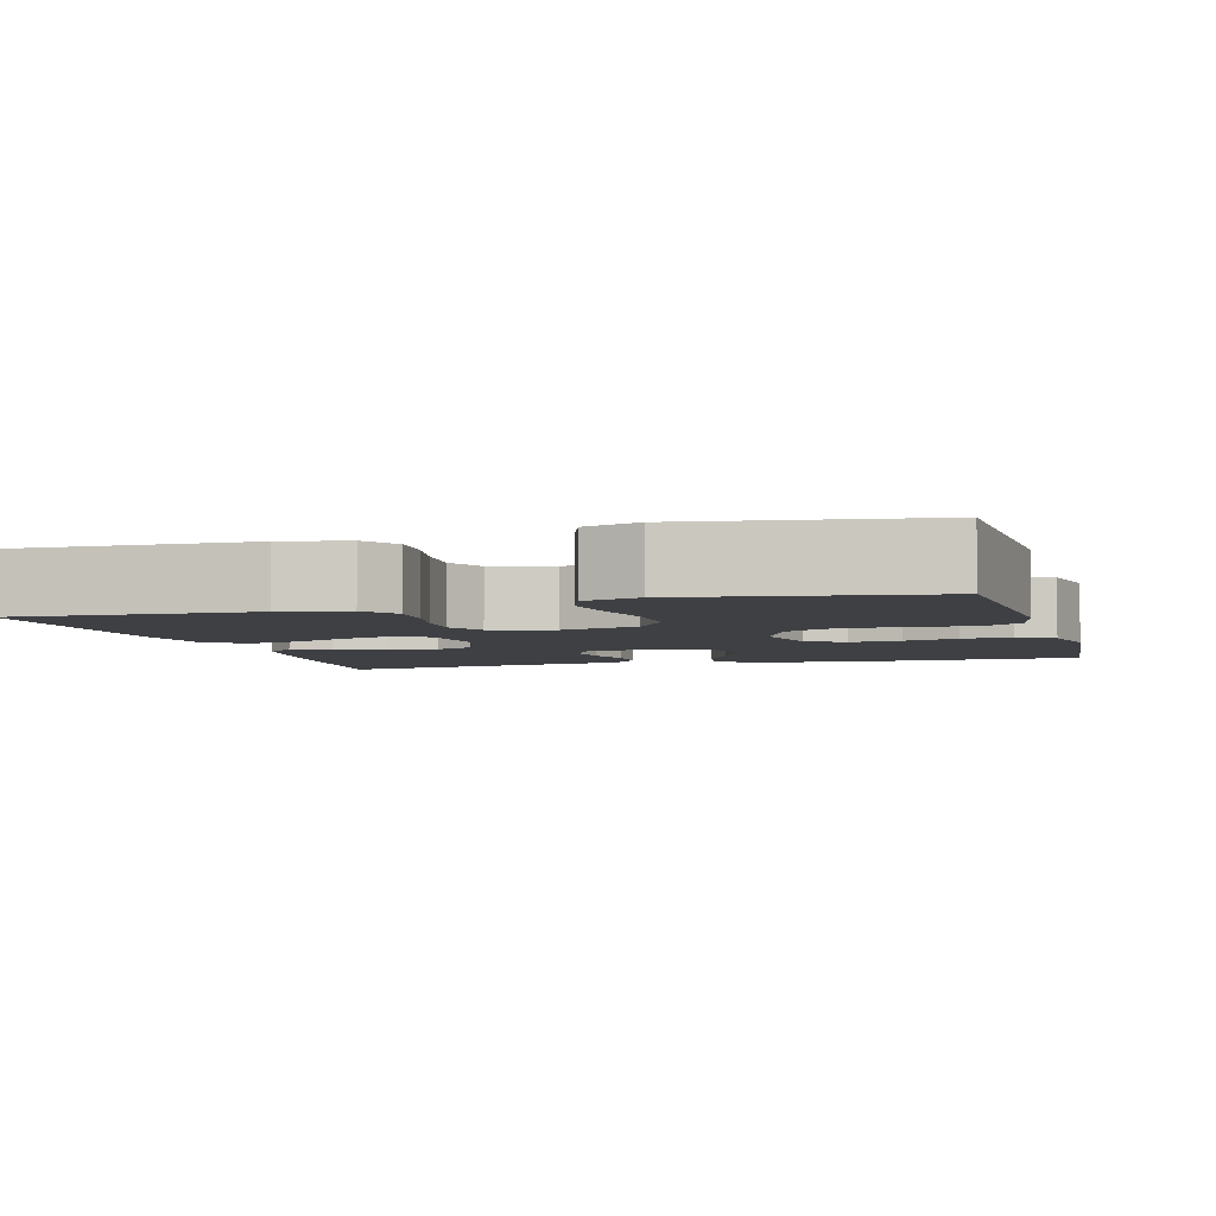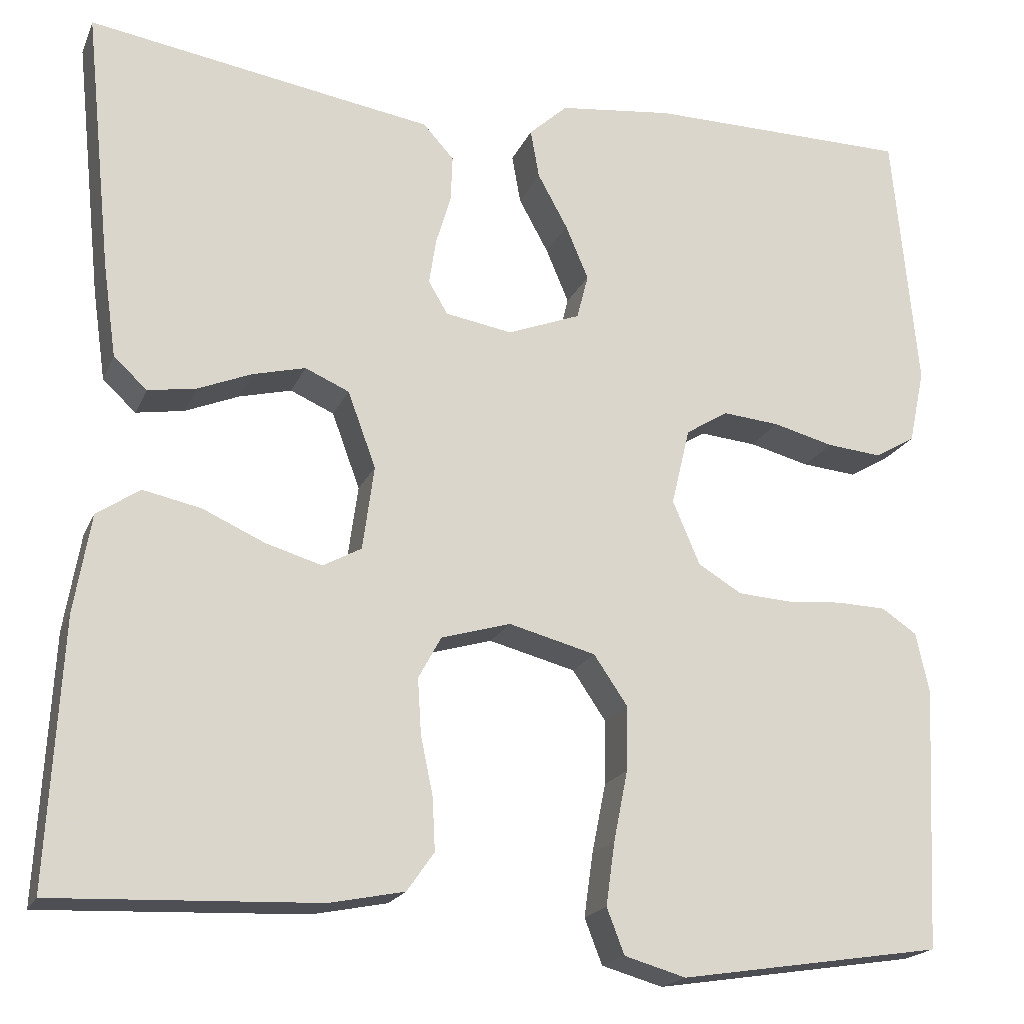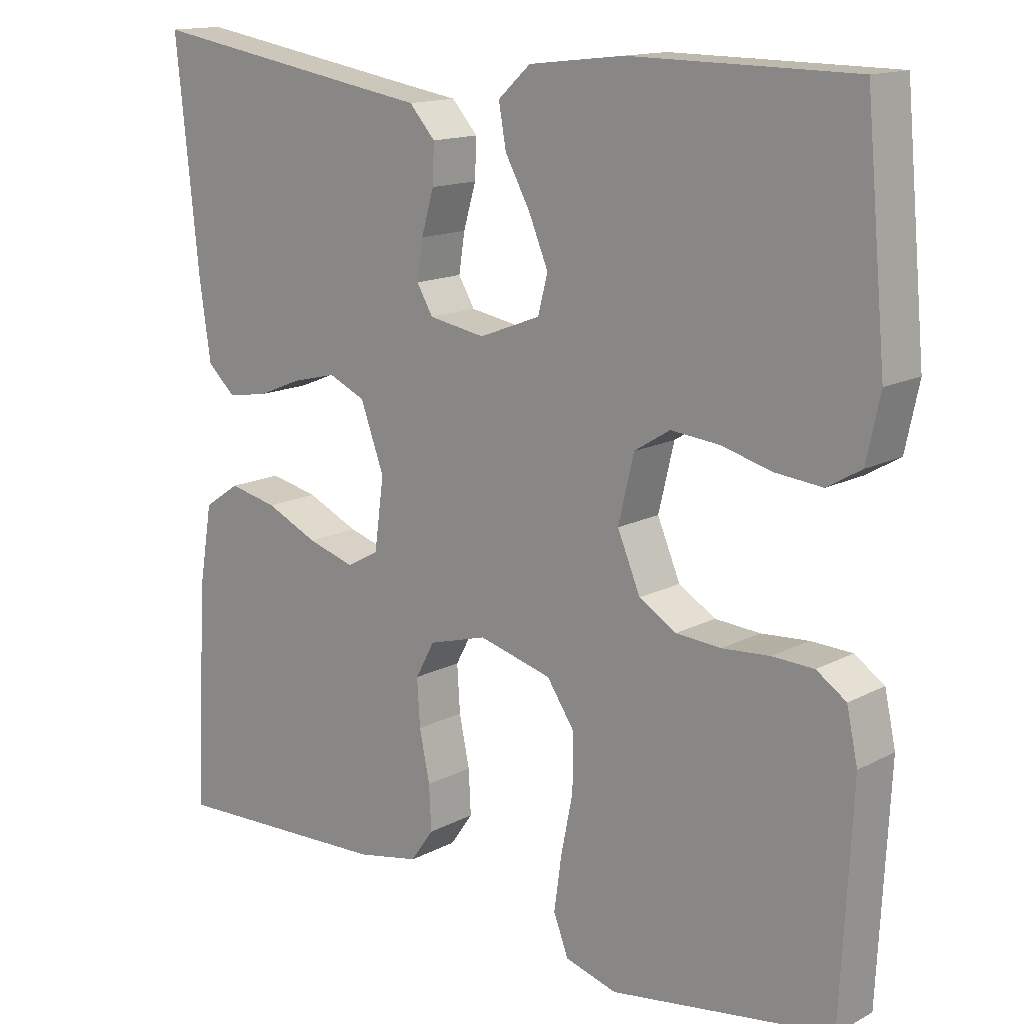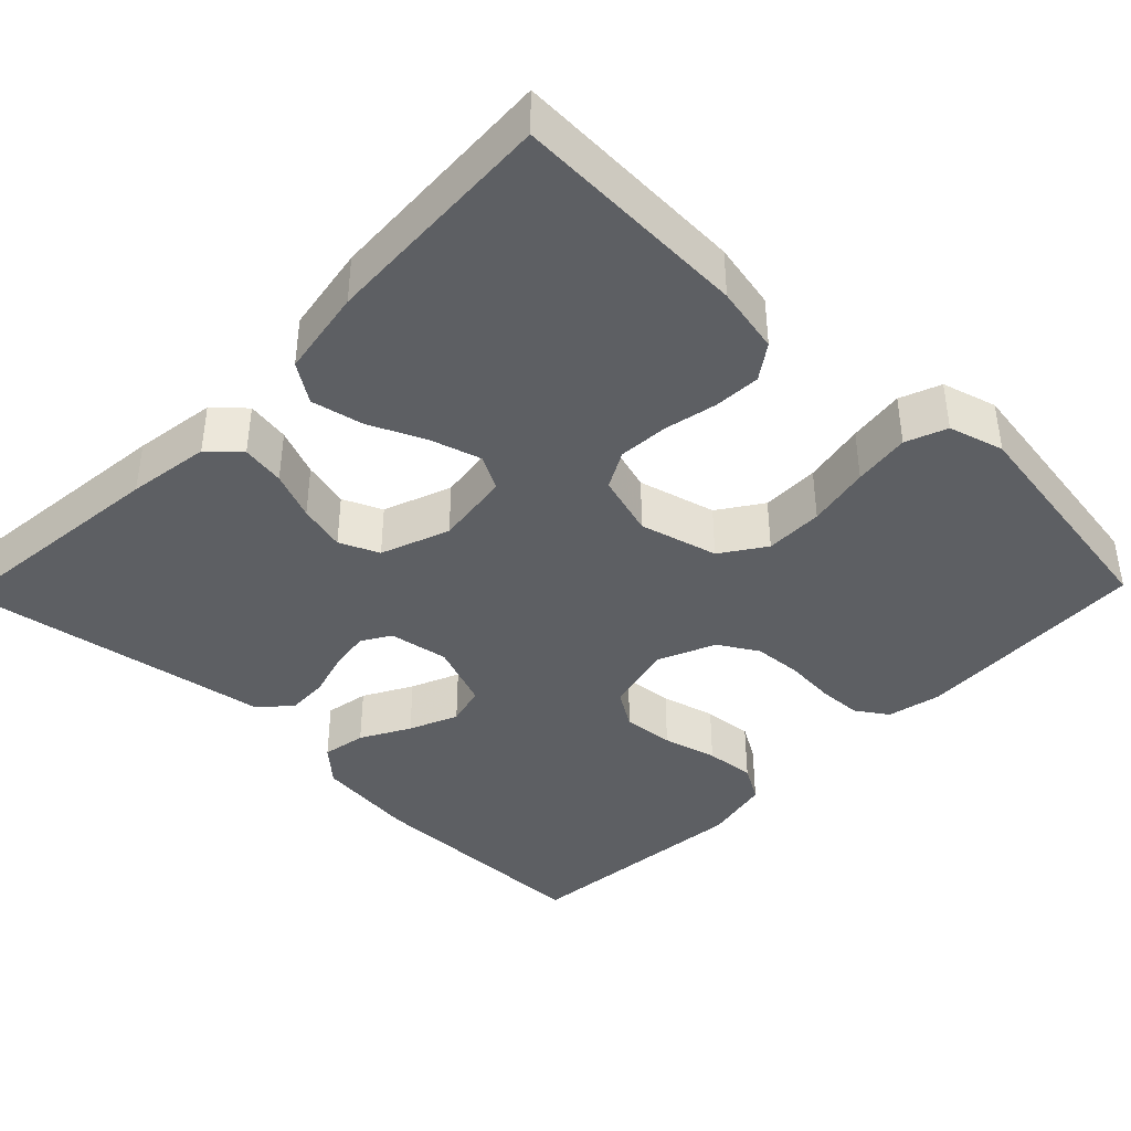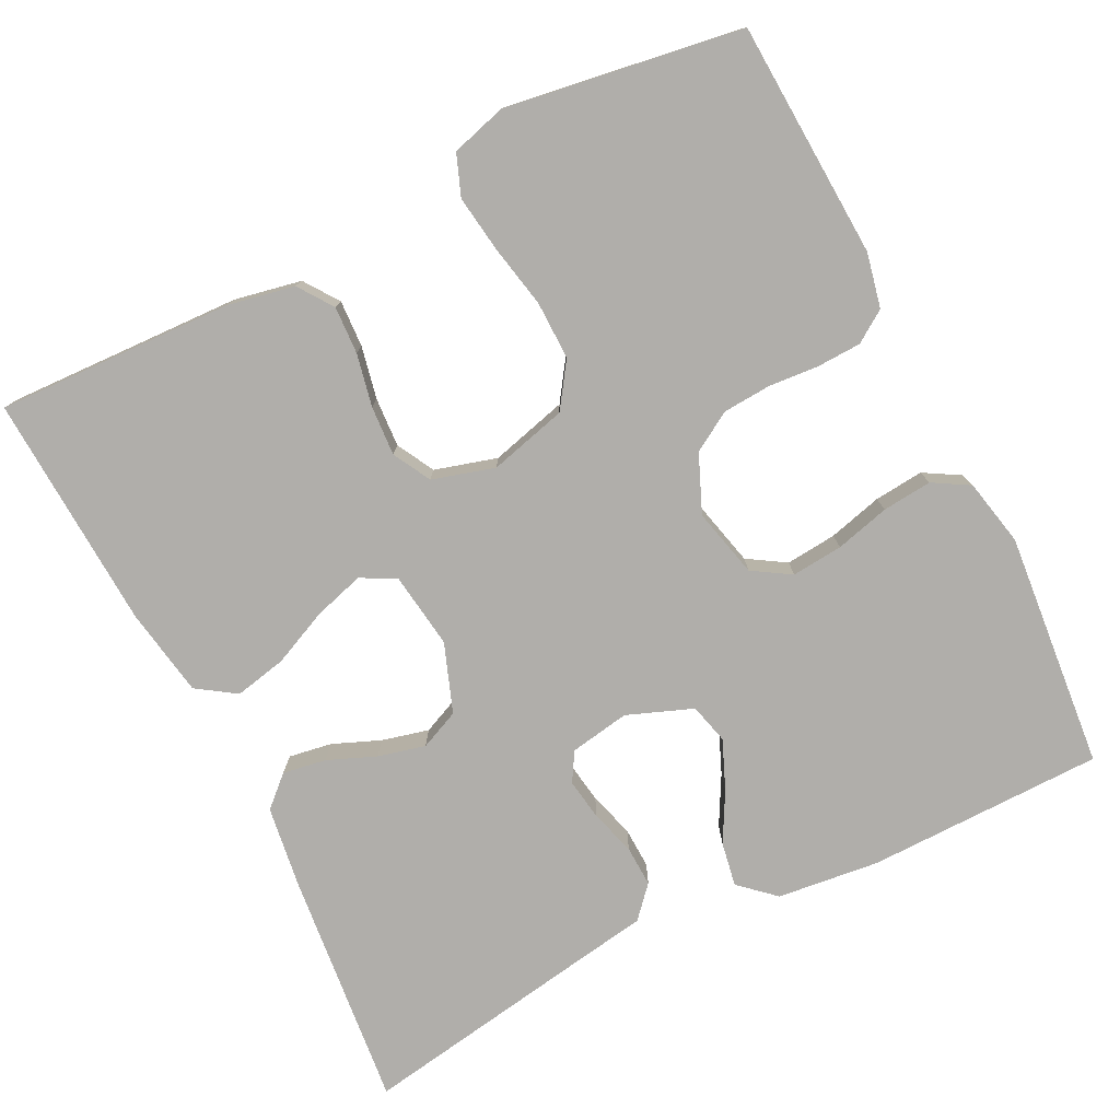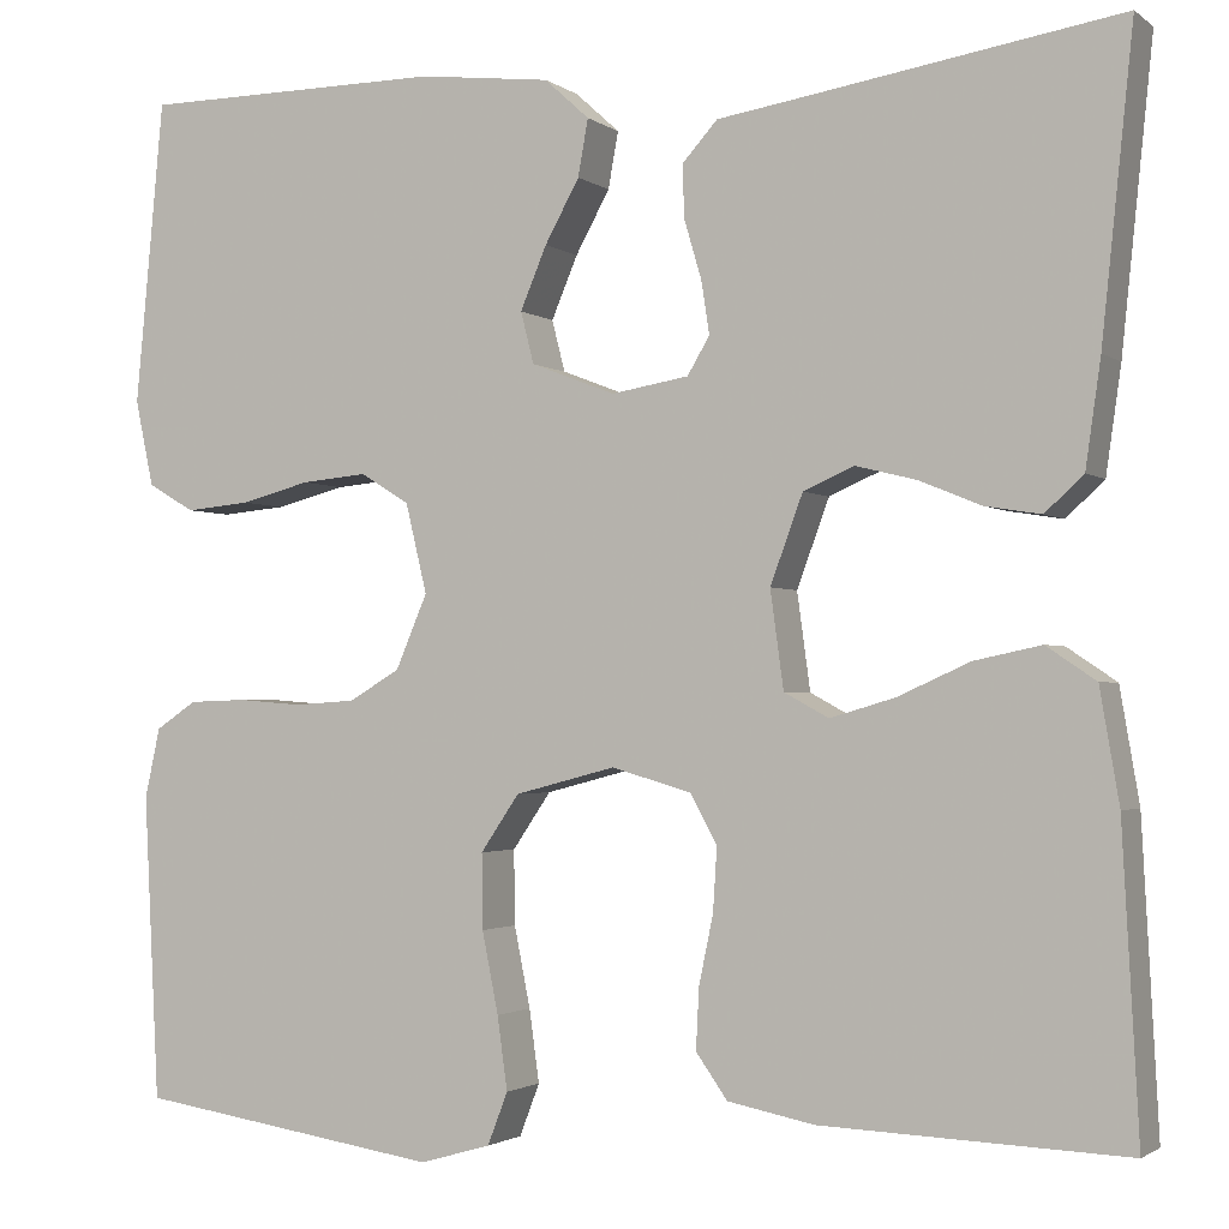
<metadata>
{"format":"obj","ext":"obj","renderer":"f3d","projection":"perspective","resolution":1024,"background":"white","views":[{"elev":-4.6,"azim":-164.0,"up":"+Y"},{"elev":-19.3,"azim":161.7,"up":"+Z"},{"elev":14.6,"azim":-138.5,"up":"+Z"},{"elev":-40.4,"azim":135.8,"up":"+Y"},{"elev":-77.8,"azim":-153.3,"up":"+Y"},{"elev":-1.9,"azim":24.1,"up":"+Z"}]}
</metadata>
<code>
v -0.5 0.07 0.5
v -0.2 0.07 0.503
v -0.07 0.07 0.488
v -0.026 0.07 0.448
v -0.036 0.07 0.392
v -0.07 0.07 0.33
v -0.096 0.07 0.268
v -0.083 0.07 0.217
v 0 0.07 0.185
v 0.076 0.07 0.198
v 0.098 0.07 0.235
v 0.09 0.07 0.287
v 0.073 0.07 0.345
v 0.071 0.07 0.397
v 0.106 0.07 0.436
v 0.2 0.07 0.451
v 0.5 0.07 0.5
v 0.469 0.07 0.2
v 0.454 0.07 0.095
v 0.416 0.07 0.06
v 0.361 0.07 0.069
v 0.3 0.07 0.094
v 0.24 0.07 0.109
v 0.19 0.07 0.087
v 0.158 0.07 0
v 0.171 0.07 -0.096
v 0.215 0.07 -0.12
v 0.279 0.07 -0.101
v 0.35 0.07 -0.069
v 0.416 0.07 -0.055
v 0.465 0.07 -0.088
v 0.484 0.07 -0.2
v 0.5 0.07 -0.5
v 0.2 0.07 -0.488
v 0.115 0.07 -0.471
v 0.084 0.07 -0.427
v 0.087 0.07 -0.367
v 0.101 0.07 -0.3
v 0.105 0.07 -0.237
v 0.079 0.07 -0.189
v 0 0.07 -0.166
v -0.099 0.07 -0.192
v -0.137 0.07 -0.248
v -0.136 0.07 -0.322
v -0.12 0.07 -0.402
v -0.11 0.07 -0.474
v -0.13 0.07 -0.526
v -0.2 0.07 -0.546
v -0.5 0.07 -0.5
v -0.515 0.07 -0.2
v -0.5 0.07 -0.131
v -0.46 0.07 -0.104
v -0.404 0.07 -0.102
v -0.34 0.07 -0.107
v -0.279 0.07 -0.103
v -0.229 0.07 -0.073
v -0.198 0.07 0
v -0.219 0.07 0.088
v -0.267 0.07 0.118
v -0.332 0.07 0.112
v -0.401 0.07 0.094
v -0.464 0.07 0.088
v -0.51 0.07 0.115
v -0.528 0.07 0.2
v -0.5 0 0.5
v -0.2 0 0.503
v -0.07 0 0.488
v -0.026 0 0.448
v -0.036 0 0.392
v -0.07 0 0.33
v -0.096 0 0.268
v -0.083 0 0.217
v 0 0 0.185
v 0.076 0 0.198
v 0.098 0 0.235
v 0.09 0 0.287
v 0.073 0 0.345
v 0.071 0 0.397
v 0.106 0 0.436
v 0.2 0 0.451
v 0.5 0 0.5
v 0.469 0 0.2
v 0.454 0 0.095
v 0.416 0 0.06
v 0.361 0 0.069
v 0.3 0 0.094
v 0.24 0 0.109
v 0.19 0 0.087
v 0.158 0 0
v 0.171 0 -0.096
v 0.215 0 -0.12
v 0.279 0 -0.101
v 0.35 0 -0.069
v 0.416 0 -0.055
v 0.465 0 -0.088
v 0.484 0 -0.2
v 0.5 0 -0.5
v 0.2 0 -0.488
v 0.115 0 -0.471
v 0.084 0 -0.427
v 0.087 0 -0.367
v 0.101 0 -0.3
v 0.105 0 -0.237
v 0.079 0 -0.189
v 0 0 -0.166
v -0.099 0 -0.192
v -0.137 0 -0.248
v -0.136 0 -0.322
v -0.12 0 -0.402
v -0.11 0 -0.474
v -0.13 0 -0.526
v -0.2 0 -0.546
v -0.5 0 -0.5
v -0.515 0 -0.2
v -0.5 0 -0.131
v -0.46 0 -0.104
v -0.404 0 -0.102
v -0.34 0 -0.107
v -0.279 0 -0.103
v -0.229 0 -0.073
v -0.198 0 0
v -0.219 0 0.088
v -0.267 0 0.118
v -0.332 0 0.112
v -0.401 0 0.094
v -0.464 0 0.088
v -0.51 0 0.115
v -0.528 0 0.2
f 60 61 62 63
f 59 60 63 64
f 51 52 53 54
f 51 54 55
f 50 51 55
f 49 50 55
f 48 49 55 56
f 44 45 46 47
f 44 47 48 56
f 35 36 37 38
f 35 38 39
f 34 35 39
f 33 34 39
f 32 33 39 40
f 28 29 30 31
f 27 28 31 32
f 19 20 21 22
f 19 22 23
f 16 17 18 19
f 16 19 23
f 15 16 23 24
f 12 13 14 15
f 11 12 15 24
f 3 4 5 6
f 3 6 7
f 2 3 7
f 59 64 1 2
f 58 59 2 7
f 57 58 7 8
f 43 44 56 57
f 42 43 57 8
f 41 42 8 9
f 27 32 40 41
f 26 27 41
f 25 26 41 9
f 10 11 24 25
f 9 10 25
f 127 126 125 124
f 128 127 124 123
f 118 117 116 115
f 119 118 115
f 119 115 114
f 119 114 113
f 120 119 113 112
f 111 110 109 108
f 120 112 111 108
f 102 101 100 99
f 103 102 99
f 103 99 98
f 103 98 97
f 104 103 97 96
f 95 94 93 92
f 96 95 92 91
f 86 85 84 83
f 87 86 83
f 83 82 81 80
f 87 83 80
f 88 87 80 79
f 79 78 77 76
f 88 79 76 75
f 70 69 68 67
f 71 70 67
f 71 67 66
f 66 65 128 123
f 71 66 123 122
f 72 71 122 121
f 121 120 108 107
f 72 121 107 106
f 73 72 106 105
f 105 104 96 91
f 105 91 90
f 73 105 90 89
f 89 88 75 74
f 89 74 73
f 1 65 66 2
f 2 66 67 3
f 3 67 68 4
f 4 68 69 5
f 5 69 70 6
f 6 70 71 7
f 7 71 72 8
f 8 72 73 9
f 9 73 74 10
f 10 74 75 11
f 11 75 76 12
f 12 76 77 13
f 13 77 78 14
f 14 78 79 15
f 15 79 80 16
f 16 80 81 17
f 17 81 82 18
f 18 82 83 19
f 19 83 84 20
f 20 84 85 21
f 21 85 86 22
f 22 86 87 23
f 23 87 88 24
f 24 88 89 25
f 25 89 90 26
f 26 90 91 27
f 27 91 92 28
f 28 92 93 29
f 29 93 94 30
f 30 94 95 31
f 31 95 96 32
f 32 96 97 33
f 33 97 98 34
f 34 98 99 35
f 35 99 100 36
f 36 100 101 37
f 37 101 102 38
f 38 102 103 39
f 39 103 104 40
f 40 104 105 41
f 41 105 106 42
f 42 106 107 43
f 43 107 108 44
f 44 108 109 45
f 45 109 110 46
f 46 110 111 47
f 47 111 112 48
f 48 112 113 49
f 49 113 114 50
f 50 114 115 51
f 51 115 116 52
f 52 116 117 53
f 53 117 118 54
f 54 118 119 55
f 55 119 120 56
f 56 120 121 57
f 57 121 122 58
f 58 122 123 59
f 59 123 124 60
f 60 124 125 61
f 61 125 126 62
f 62 126 127 63
f 63 127 128 64
f 64 128 65 1

</code>
